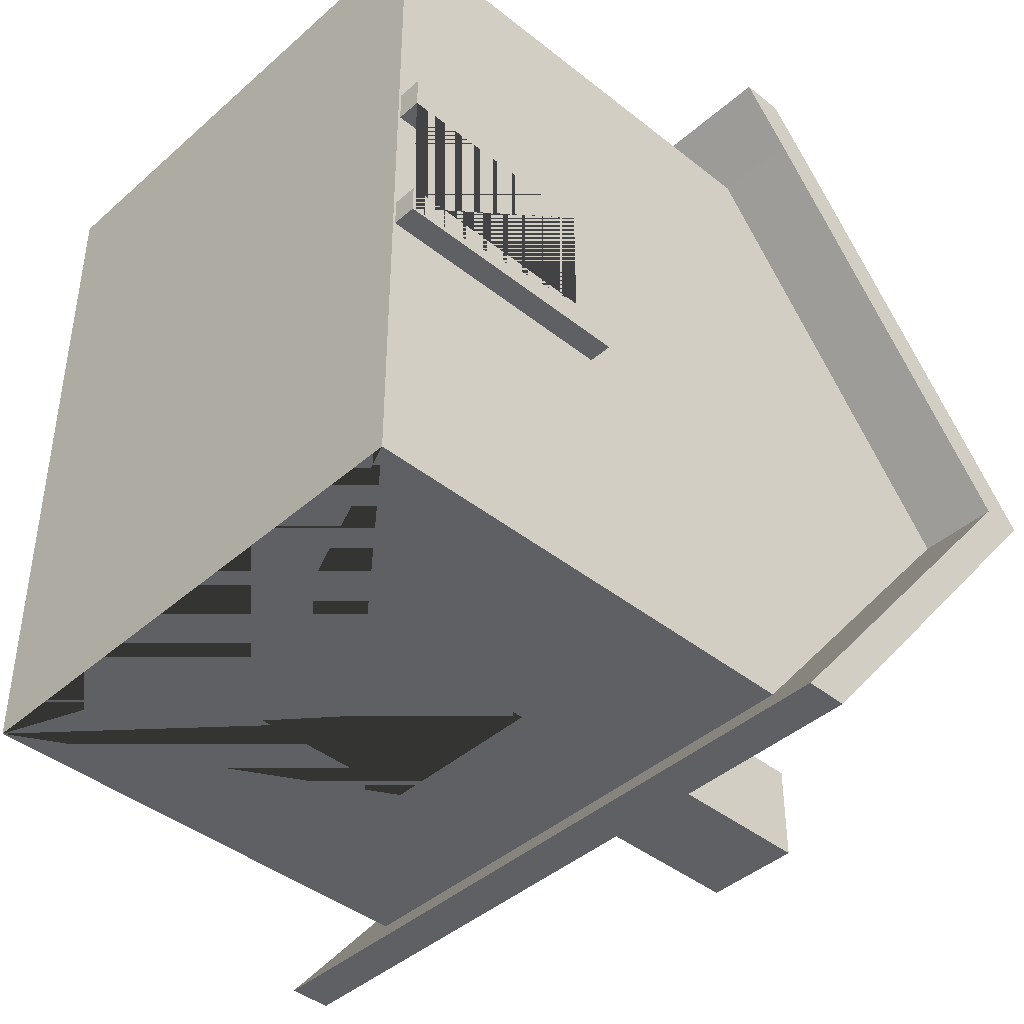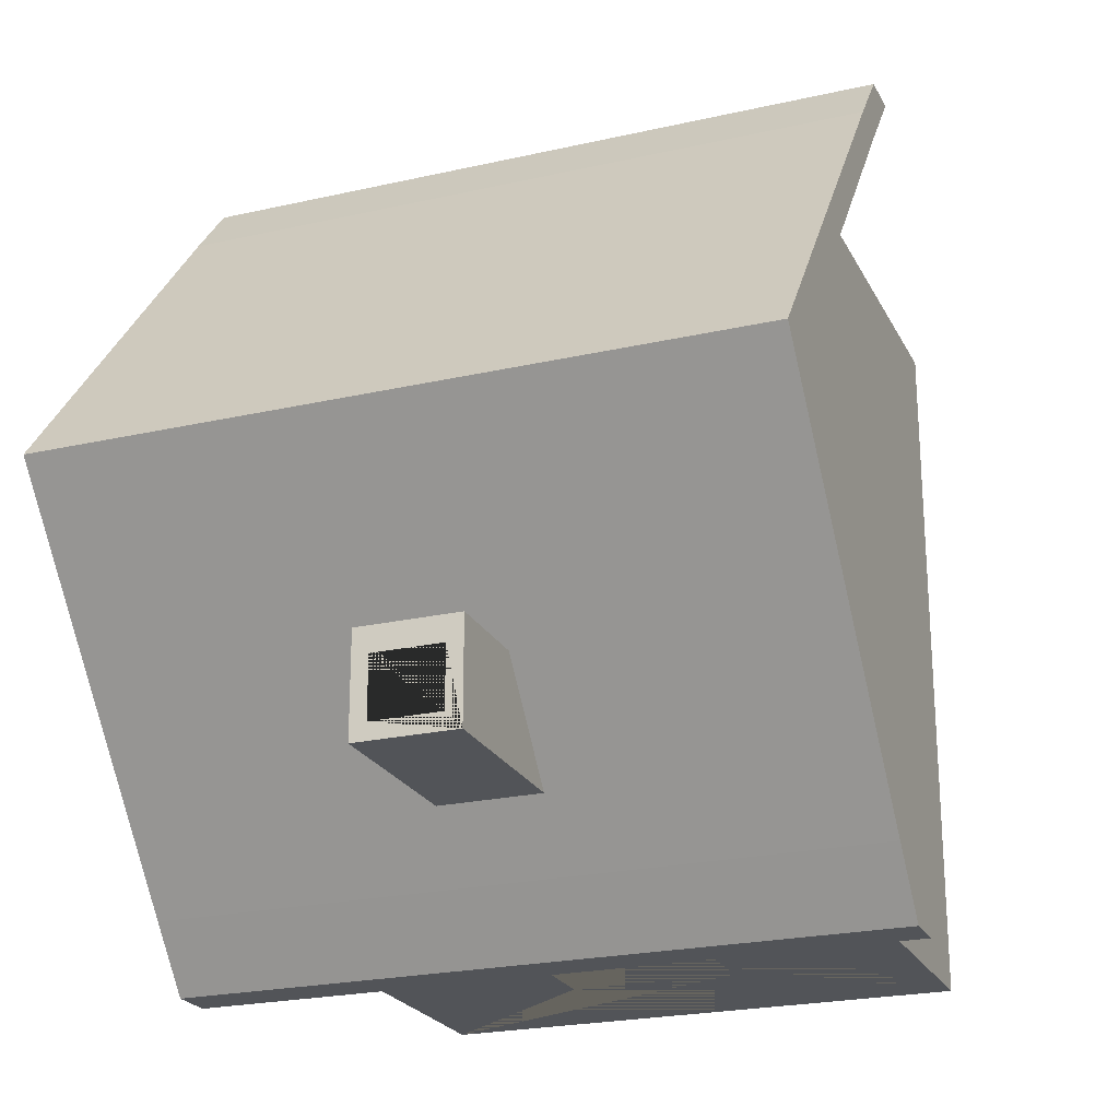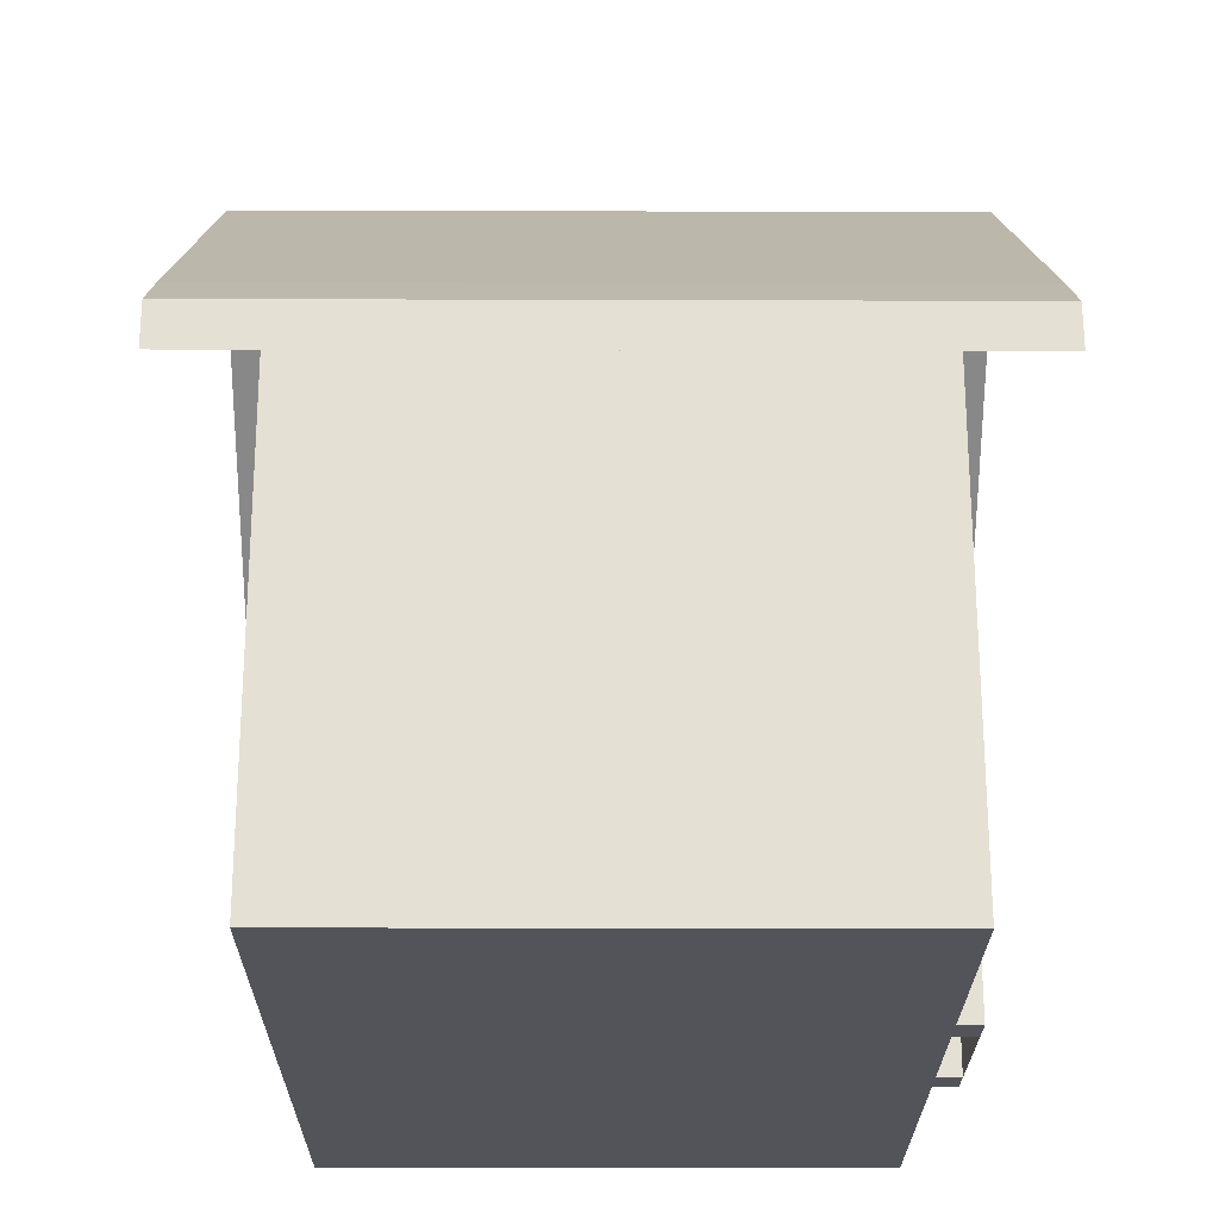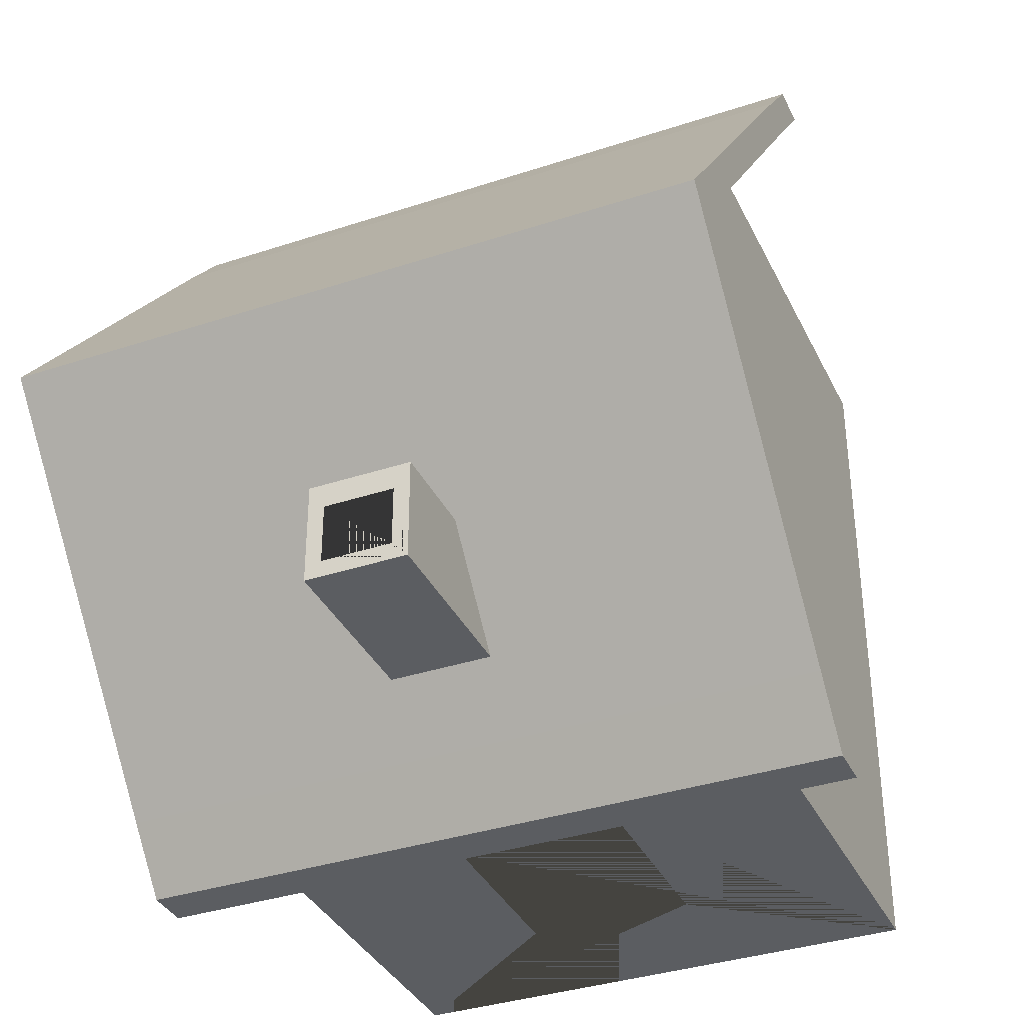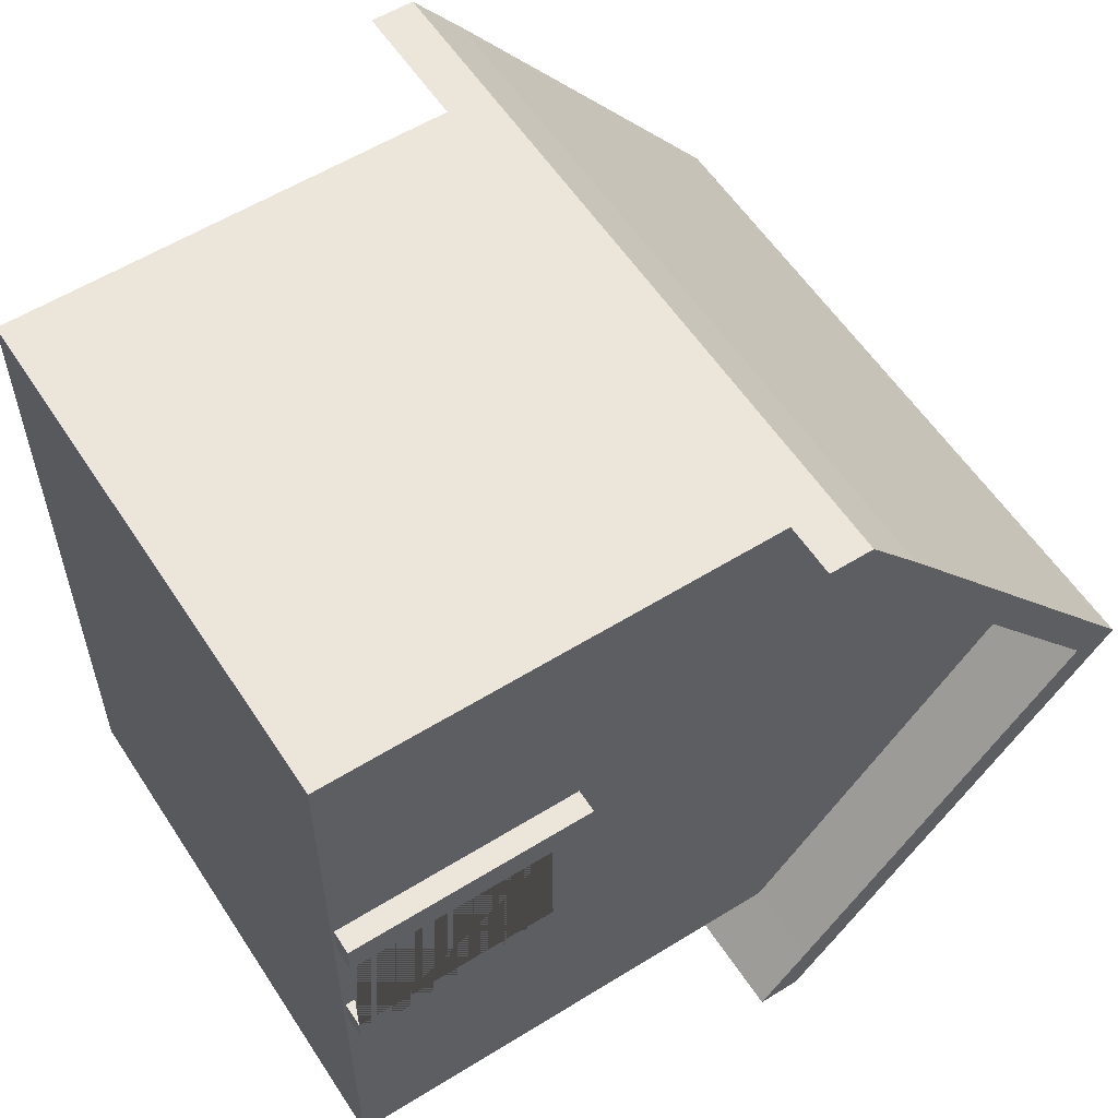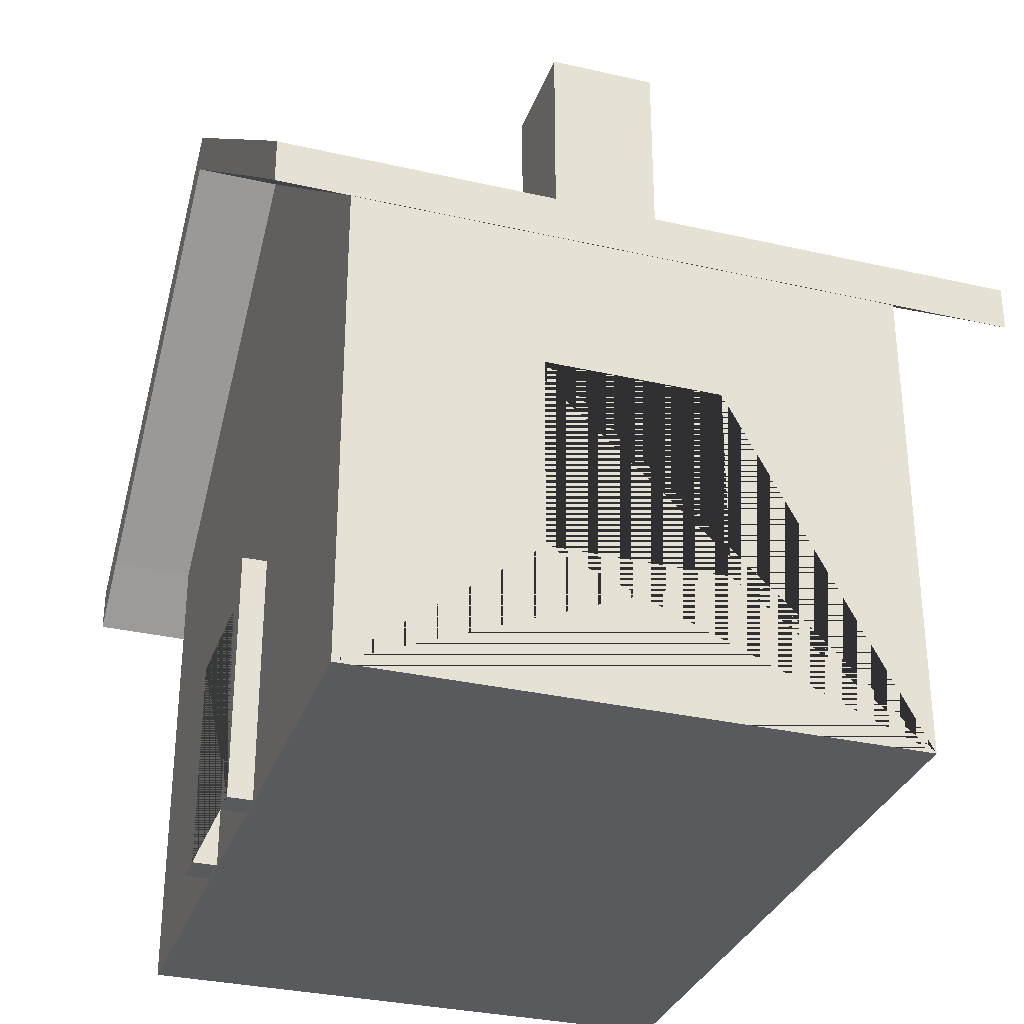
<metadata>
{"format":"obj","ext":"obj","renderer":"f3d","projection":"perspective","resolution":1024,"background":"white","views":[{"elev":-42.2,"azim":46.4,"up":"+Z"},{"elev":-23.0,"azim":-158.8,"up":"+Z"},{"elev":-23.9,"azim":-0.3,"up":"+Y"},{"elev":-36.1,"azim":-156.6,"up":"+Z"},{"elev":57.3,"azim":57.2,"up":"+Z"},{"elev":-31.8,"azim":162.0,"up":"+Y"}]}
</metadata>
<code>
o chimney_Cube.002
v -0.3362 1.89 -1.264
v -0.3362 3.371 -1.264
v -0.3362 1.89 -1.936
v -0.3362 3.371 -1.936
v 0.3362 1.89 -1.264
v 0.3362 3.371 -1.264
v 0.3362 1.89 -1.936
v 0.3362 3.371 -1.936
v 0.2298 1.89 -1.429
v 0.2298 1.89 -1.824
v -0.2298 1.89 -1.429
v -0.2298 1.89 -1.824
v -0.2298 3.371 -1.429
v -0.2298 3.371 -1.824
v 0.2298 3.371 -1.429
v 0.2298 3.371 -1.824
v -0.5593 -0.6301 -2.281
v 1.768 1.573 -2.342
v -0.5593 0.6301 -2.281
v 1.768 -1.573 -2.342
v 1.768 1.573 2.342
v 1.768 -1.573 2.342
v 0.5593 -0.6301 -2.281
v -1.768 1.573 -2.342
v 0.5593 0.6301 -2.281
v -1.768 -1.573 -2.342
v -1.768 1.573 2.342
v -1.768 -1.573 2.342
v -1.768 -1.573 -0.03175
v 1.768 3.446 -0.03175
v -1.768 3.446 -0.03175
v 1.768 -1.573 -0.03175
v 1.768 1.857 2.341
v -1.768 1.857 2.341
v 1.768 3.731 -0.03302
v -1.768 3.731 -0.03302
v -1.768 1.857 -2.343
v 1.768 1.857 -2.343
v 1.768 1.247 2.741
v -1.768 1.247 2.741
v -1.768 1.246 -2.741
v 1.768 1.246 -2.741
v 1.768 1.53 -2.742
v 1.768 1.531 2.74
v -1.768 1.531 2.74
v -1.768 1.53 -2.742
v 2.312 3.446 -0.03175
v 2.312 1.573 2.342
v -2.312 3.446 -0.03175
v -2.312 1.573 -2.342
v 2.312 1.573 -2.342
v -2.312 1.573 2.342
v 2.312 1.857 -2.343
v 2.312 3.731 -0.03302
v 2.312 1.857 2.341
v -2.312 3.731 -0.03302
v -2.312 1.857 -2.343
v -2.312 1.857 2.341
v 2.312 1.246 -2.741
v 2.312 1.53 -2.742
v -2.312 1.53 -2.742
v -2.312 1.246 -2.741
v 2.312 1.531 2.74
v 2.312 1.247 2.741
v -2.312 1.247 2.741
v -2.312 1.531 2.74
v 0.5593 0.6301 -2.342
v -0.5593 0.6301 -2.342
v -0.5593 -0.6301 -2.342
v 0.5593 -0.6301 -2.342
v 1.342 -1.557 0.6871
v 1.342 0.07857 0.6871
v 1.342 -1.557 -0.5096
v 1.342 0.07857 -0.5096
v 1.924 -1.557 0.6871
v 1.924 0.07857 0.6871
v 1.924 -1.557 -0.5096
v 1.924 0.07857 -0.5096
v 1.342 -0.204 0.4732
v 1.342 -1.557 0.4732
v 1.342 -0.204 -0.3257
v 1.342 -1.557 -0.3257
v 1.924 -0.204 0.4732
v 1.924 -0.204 -0.3257
v 1.924 -1.557 0.4732
v 1.924 -1.557 -0.3257
f 1 2 4 3
f 3 4 8 7
f 7 8 6 5
f 5 6 2 1
f 7 5 1 3 12 11 9 10
f 12 3 7 10
f 4 2 6 8 16 15 13 14
f 16 8 4 14
f 13 11 12 14
f 14 12 10 16
f 10 9 15 16
f 9 11 13 15
f 37 46 61 57
f 29 32 22 28
f 26 20 32 29
f 30 18 51 47
f 35 36 34 33
f 38 37 36 35
f 33 44 63 55
f 33 34 45 44
f 45 34 58 66
f 27 40 65 52
f 37 38 43 46
f 18 24 41 42
f 34 36 56 58
f 39 21 48 64
f 27 21 39 40
f 35 33 55 54
f 31 27 52 49
f 41 24 50 62
f 21 30 47 48
f 36 37 57 56
f 43 38 53 60
f 18 42 59 51
f 24 31 49 50
f 38 35 54 53
f 68 19 17 69
f 70 23 25 67
f 69 17 23 70
f 25 19 68 67
f 22 21 27 28
f 29 31 24 26
f 32 30 21 22
f 26 24 18 20 70 67 68 69
f 20 26 69 70
f 20 18 30 32
f 28 27 31 29
f 42 43 60 59
f 42 41 46 43
f 40 39 44 45
f 50 49 56 57
f 47 51 53 54
f 48 47 54 55
f 49 52 58 56
f 58 52 65 66
f 50 57 61 62
f 48 55 63 64
f 53 51 59 60
f 46 41 62 61
f 44 39 64 63
f 40 45 66 65
f 23 17 19 25
f 71 72 74 73 82 81 79 80
f 73 74 78 77
f 77 78 76 75 85 83 84 86
f 75 76 72 71
f 75 71 80 85
f 82 73 77 86
f 78 74 72 76
f 86 84 81 82
f 79 83 85 80
f 81 84 83 79

</code>
